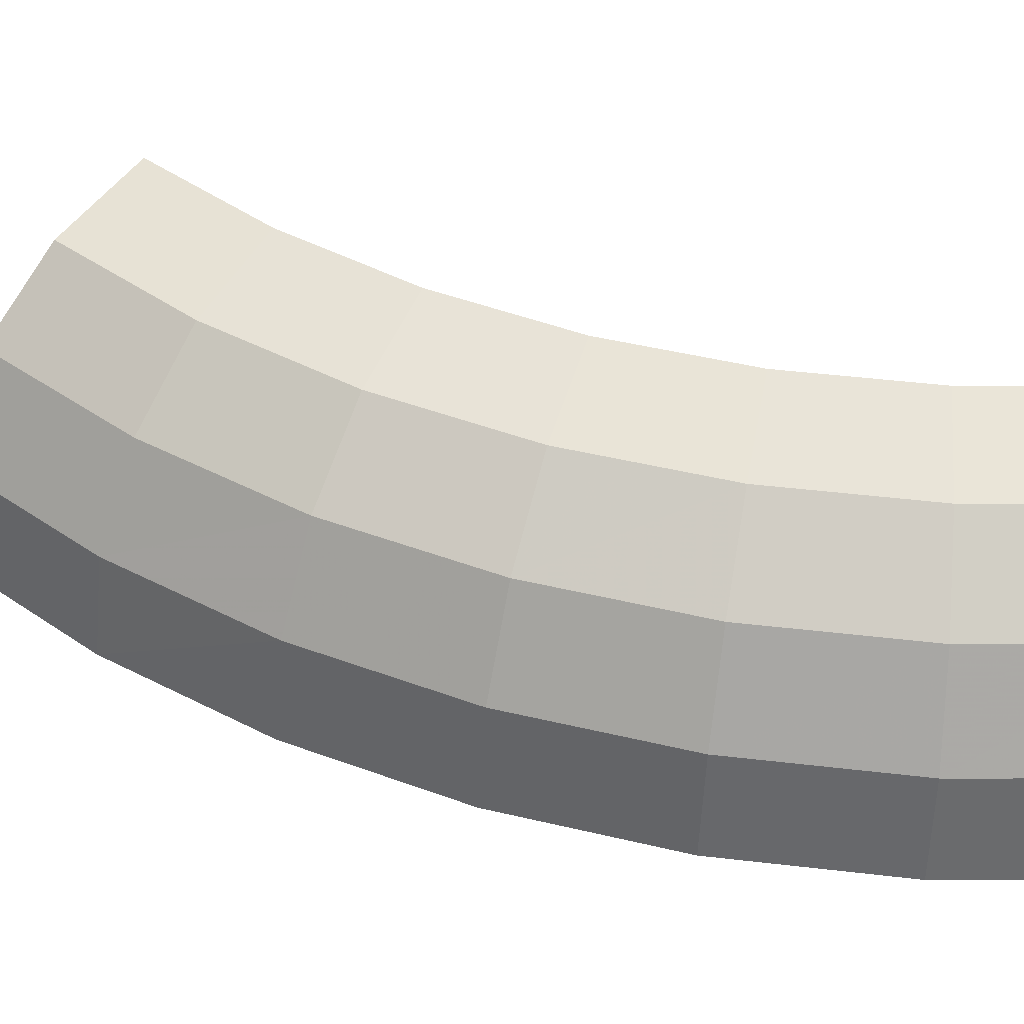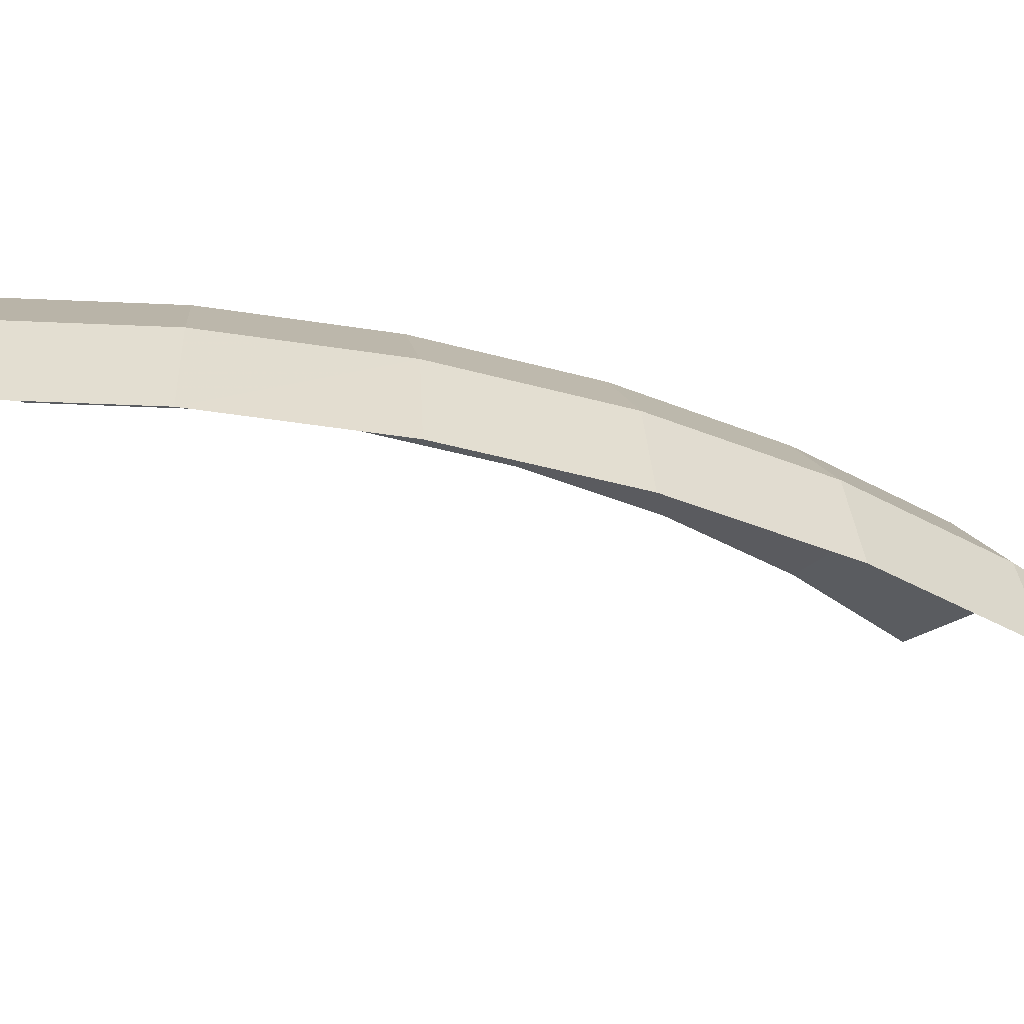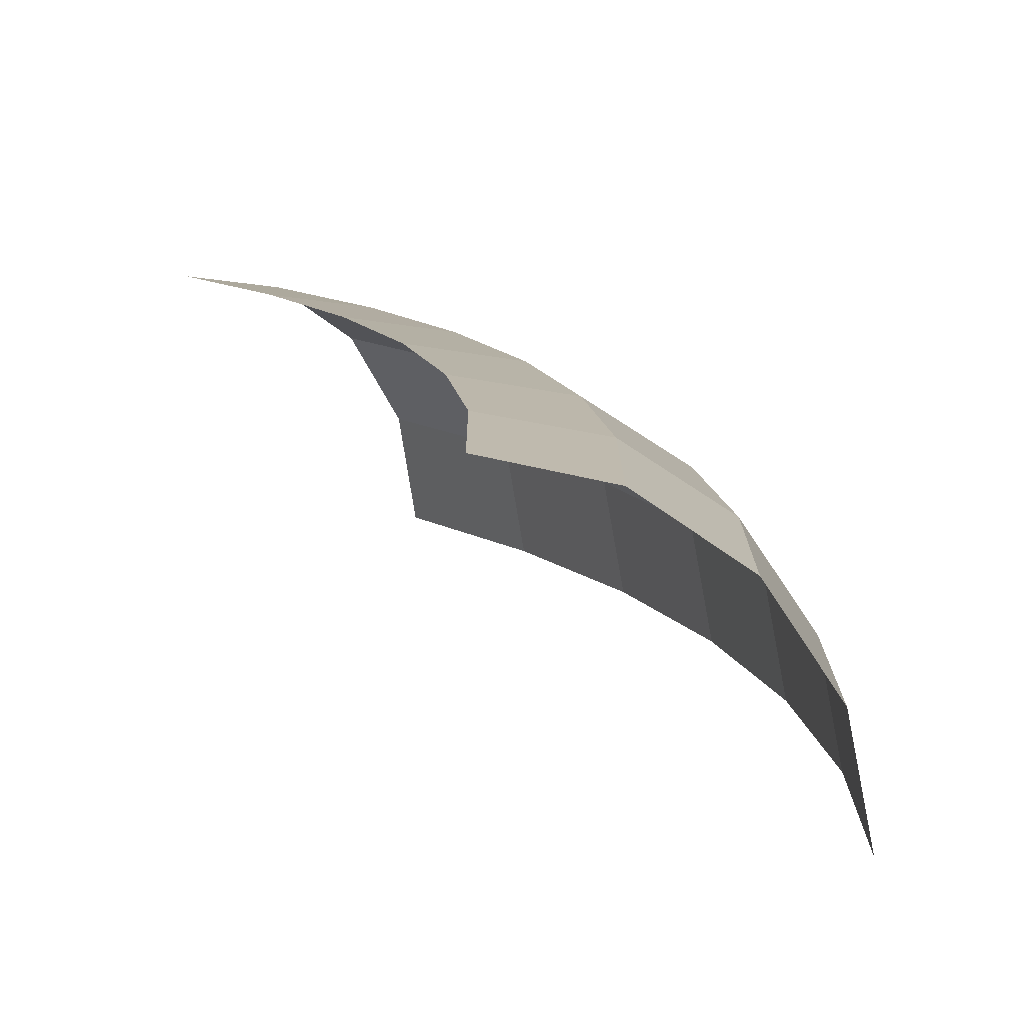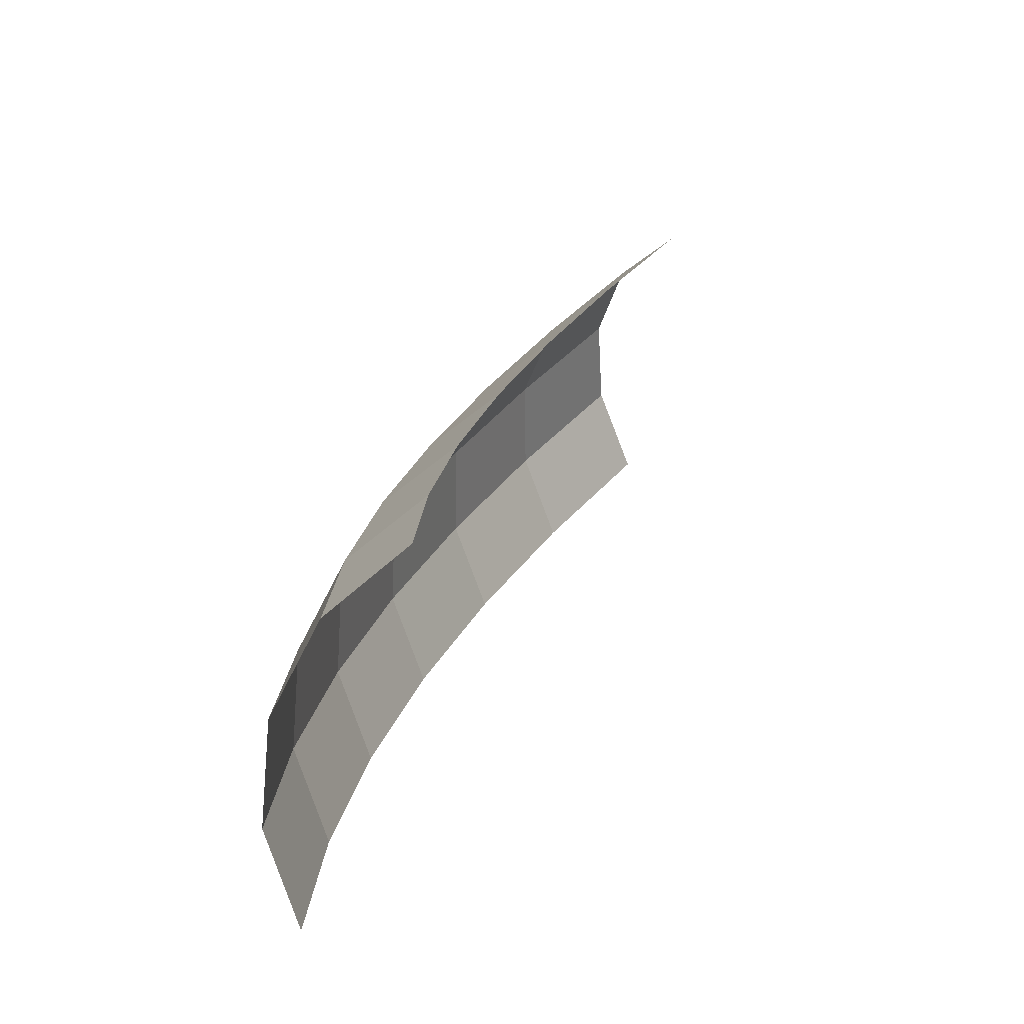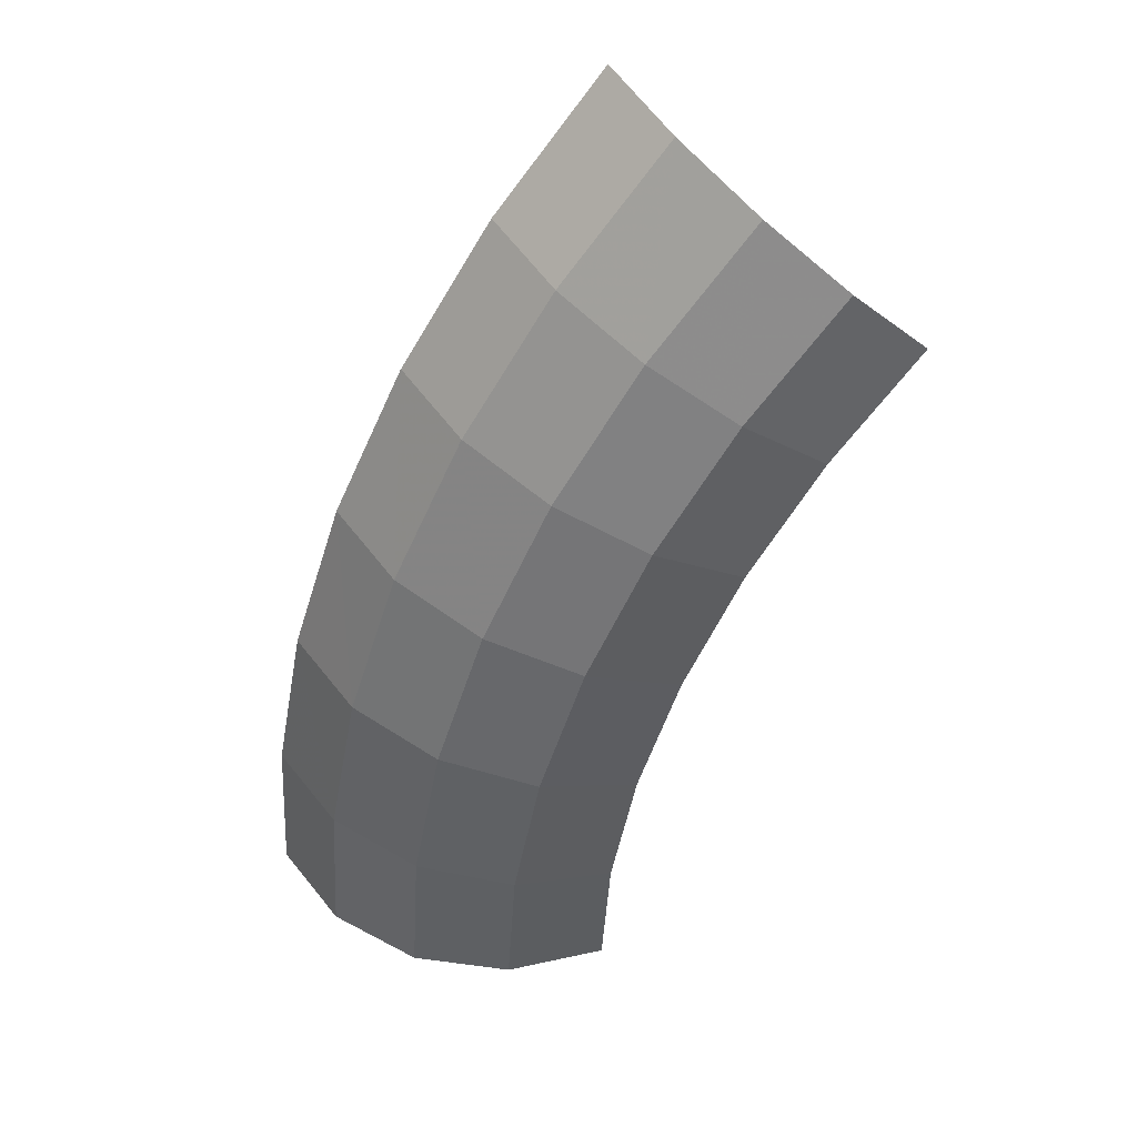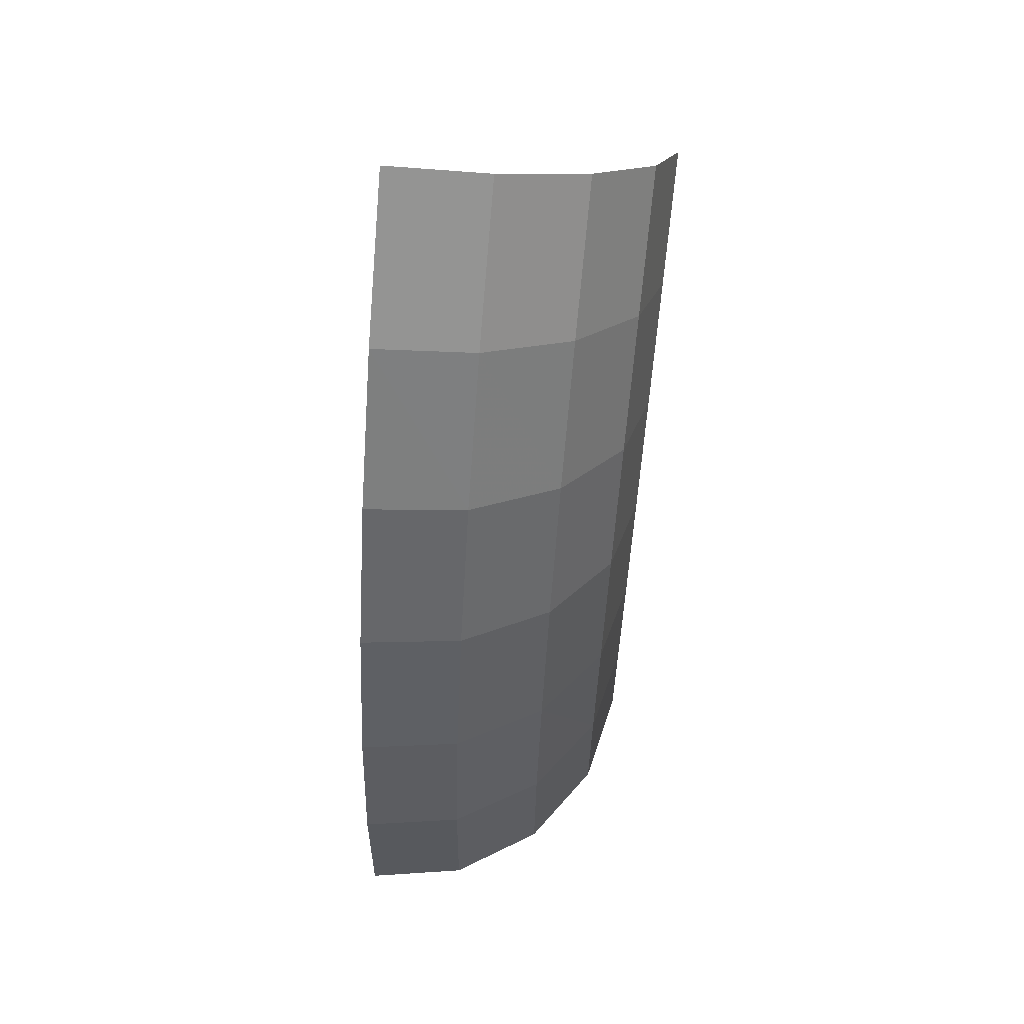
<metadata>
{"format":"obj","ext":"obj","renderer":"f3d","projection":"perspective","resolution":1024,"background":"white","views":[{"elev":48.0,"azim":86.2,"up":"+Y"},{"elev":-43.3,"azim":45.7,"up":"+Y"},{"elev":13.2,"azim":-41.5,"up":"+Y"},{"elev":-74.2,"azim":-151.1,"up":"+Z"},{"elev":47.0,"azim":154.8,"up":"+Z"},{"elev":63.9,"azim":97.4,"up":"+Z"}]}
</metadata>
<code>
v 0.06155 0.004785 0
v 0.06102 0.004785 0.008035
v 0.06196 0 0.00816
v 0.0625 0 0
v 0.05884 0.00884 0
v 0.05833 0.00884 0.00768
v 0.06102 0.004785 0.008035
v 0.06155 0.004785 0
v 0.05479 0.01155 0
v 0.05432 0.01155 0.00715
v 0.05833 0.00884 0.00768
v 0.05884 0.00884 0
v 0.05 0.0125 0
v 0.04957 0.0125 0.006525
v 0.05432 0.01155 0.00715
v 0.05479 0.01155 0
v 0.06102 0.004785 0.008035
v 0.05945 0.004785 0.01593
v 0.06037 0 0.01617
v 0.06196 0 0.00816
v 0.05833 0.00884 0.00768
v 0.05683 0.00884 0.01523
v 0.05945 0.004785 0.01593
v 0.06102 0.004785 0.008035
v 0.05432 0.01155 0.00715
v 0.05291 0.01155 0.01418
v 0.05683 0.00884 0.01523
v 0.05833 0.00884 0.00768
v 0.04957 0.0125 0.006525
v 0.04829 0.0125 0.01294
v 0.05291 0.01155 0.01418
v 0.05432 0.01155 0.00715
v 0.05945 0.004785 0.01593
v 0.05686 0.004785 0.02355
v 0.05774 0 0.02392
v 0.06037 0 0.01617
v 0.05683 0.00884 0.01523
v 0.05436 0.00884 0.02252
v 0.05686 0.004785 0.02355
v 0.05945 0.004785 0.01593
v 0.05291 0.01155 0.01418
v 0.05062 0.01155 0.02097
v 0.05436 0.00884 0.02252
v 0.05683 0.00884 0.01523
v 0.04829 0.0125 0.01294
v 0.04619 0.0125 0.01913
v 0.05062 0.01155 0.02097
v 0.05291 0.01155 0.01418
v 0.05686 0.004785 0.02355
v 0.0533 0.004785 0.03078
v 0.05412 0 0.03125
v 0.05774 0 0.02392
v 0.05436 0.00884 0.02252
v 0.05096 0.00884 0.02942
v 0.0533 0.004785 0.03078
v 0.05686 0.004785 0.02355
v 0.05062 0.01155 0.02097
v 0.04745 0.01155 0.02739
v 0.05096 0.00884 0.02942
v 0.05436 0.00884 0.02252
v 0.04619 0.0125 0.01913
v 0.0433 0.0125 0.025
v 0.04745 0.01155 0.02739
v 0.05062 0.01155 0.02097
v 0.0533 0.004785 0.03078
v 0.04883 0.004785 0.03747
v 0.04958 0 0.03805
v 0.05412 0 0.03125
v 0.05096 0.00884 0.02942
v 0.04668 0.00884 0.03582
v 0.04883 0.004785 0.03747
v 0.0533 0.004785 0.03078
v 0.04745 0.01155 0.02739
v 0.04346 0.01155 0.03335
v 0.04668 0.00884 0.03582
v 0.05096 0.00884 0.02942
v 0.0433 0.0125 0.025
v 0.03967 0.0125 0.03044
v 0.04346 0.01155 0.03335
v 0.04745 0.01155 0.02739
v 0.04883 0.004785 0.03747
v 0.04352 0.004785 0.04352
v 0.04419 0 0.04419
v 0.04958 0 0.03805
v 0.04668 0.00884 0.03582
v 0.04161 0.00884 0.04161
v 0.04352 0.004785 0.04352
v 0.04883 0.004785 0.03747
v 0.04346 0.01155 0.03335
v 0.03874 0.01155 0.03874
v 0.04161 0.00884 0.04161
v 0.04668 0.00884 0.03582
v 0.03967 0.0125 0.03044
v 0.03535 0.0125 0.03535
v 0.03874 0.01155 0.03874
v 0.04346 0.01155 0.03335
g mesh3530
f 1 2 3
f 3 4 1
f 5 6 7
f 7 8 5
f 9 10 11
f 11 12 9
f 13 14 15
f 15 16 13
f 17 18 19
f 19 20 17
f 21 22 23
f 23 24 21
f 25 26 27
f 27 28 25
f 29 30 31
f 31 32 29
f 33 34 35
f 35 36 33
f 37 38 39
f 39 40 37
f 41 42 43
f 43 44 41
f 45 46 47
f 47 48 45
f 49 50 51
f 51 52 49
f 53 54 55
f 55 56 53
f 57 58 59
f 59 60 57
f 61 62 63
f 63 64 61
f 65 66 67
f 67 68 65
f 69 70 71
f 71 72 69
f 73 74 75
f 75 76 73
f 77 78 79
f 79 80 77
f 81 82 83
f 83 84 81
f 85 86 87
f 87 88 85
f 89 90 91
f 91 92 89
f 93 94 95
f 95 96 93

</code>
